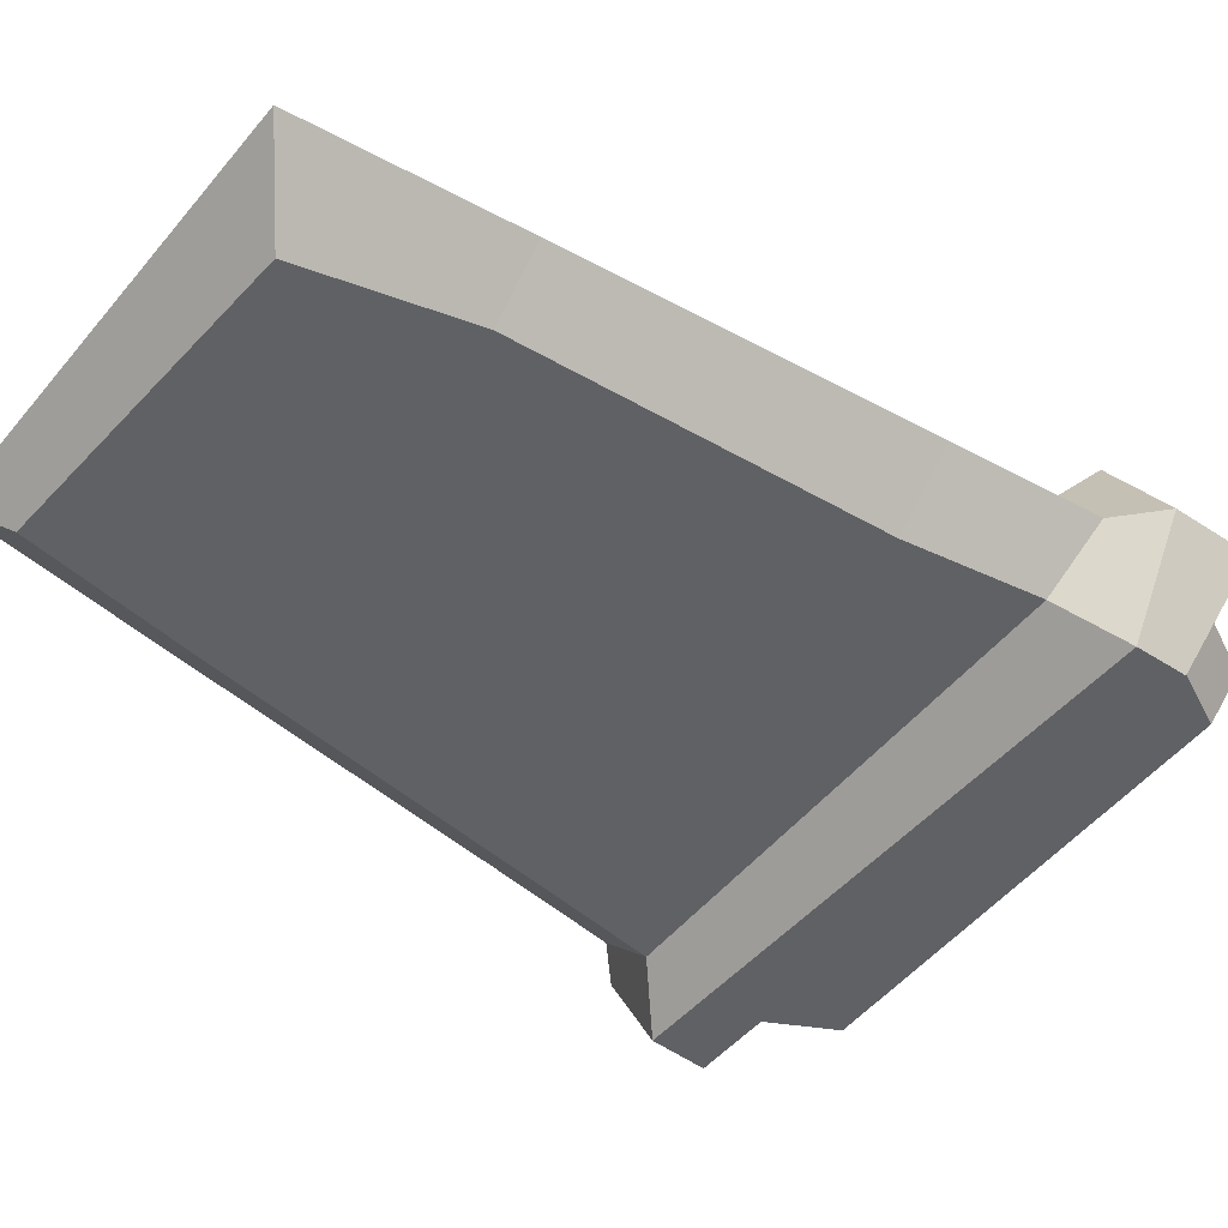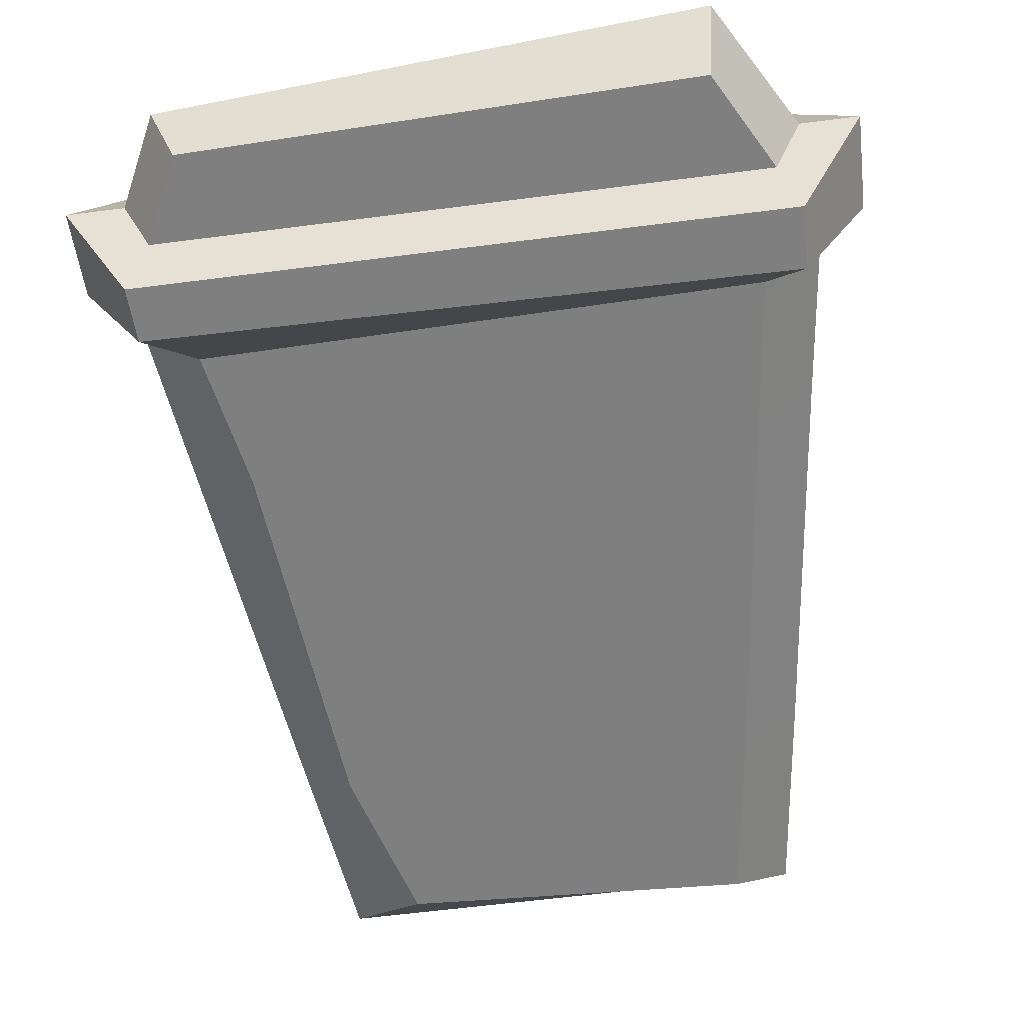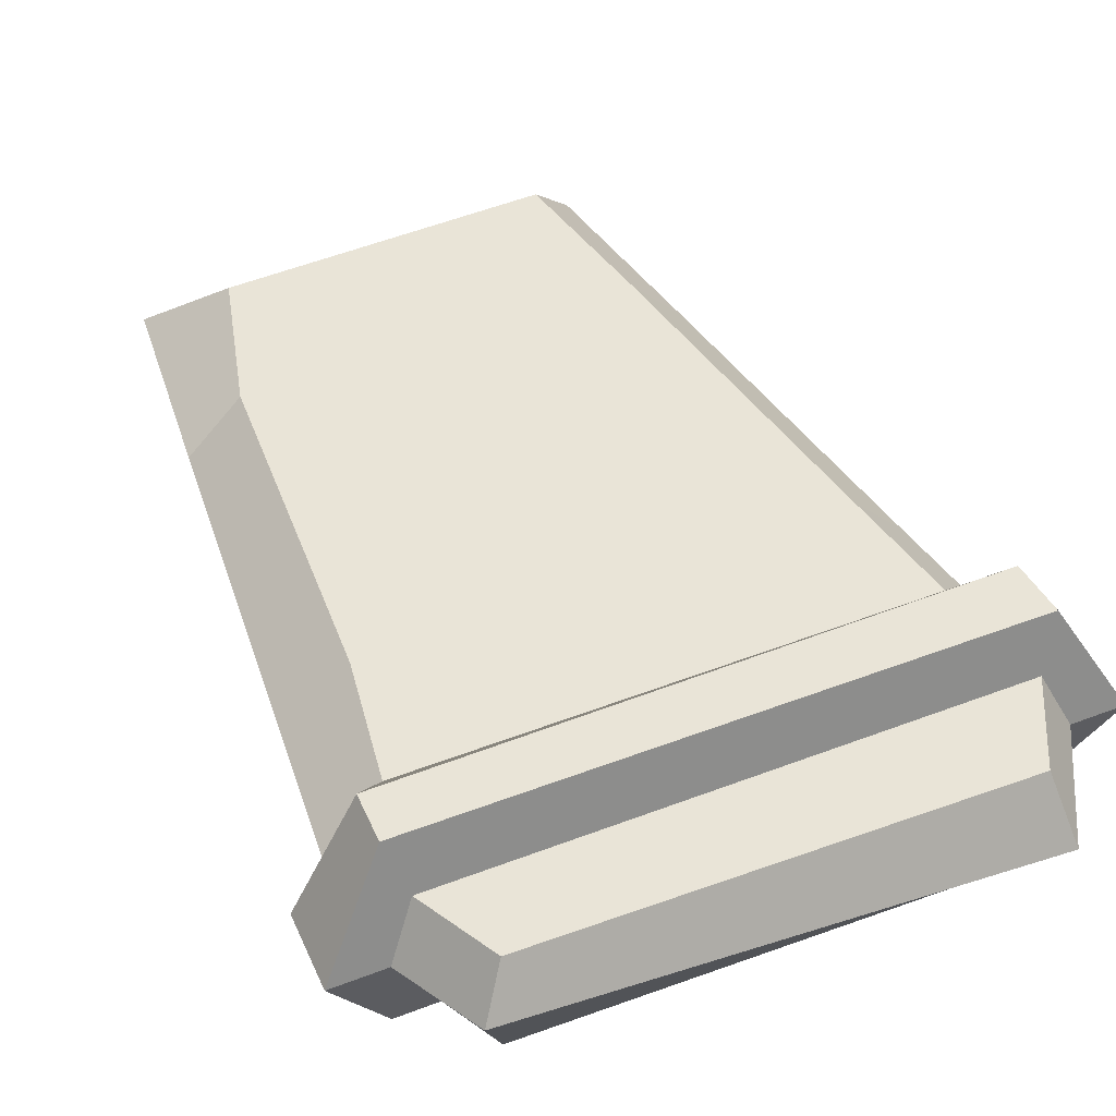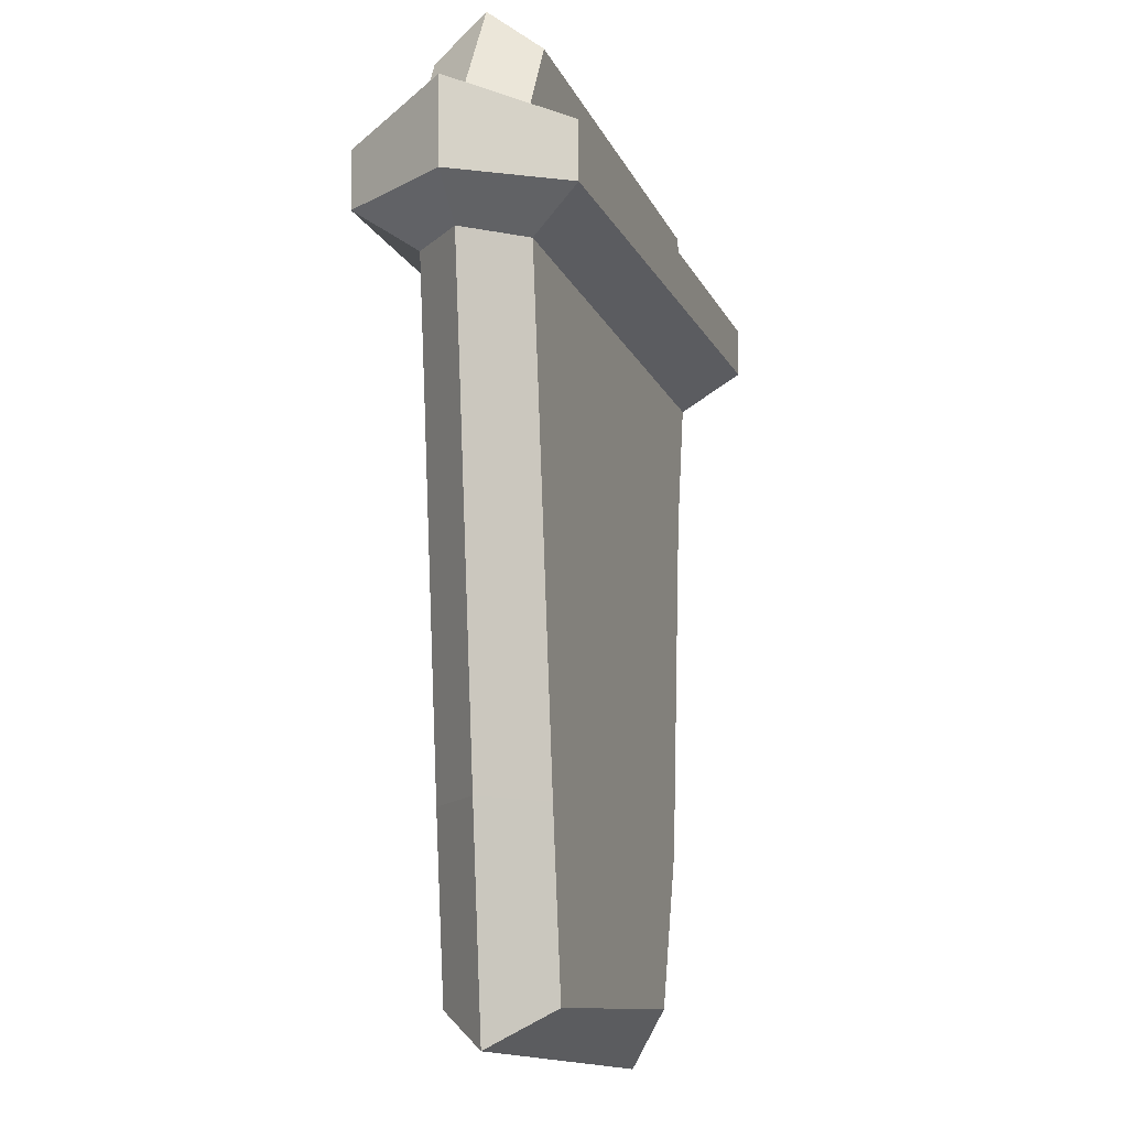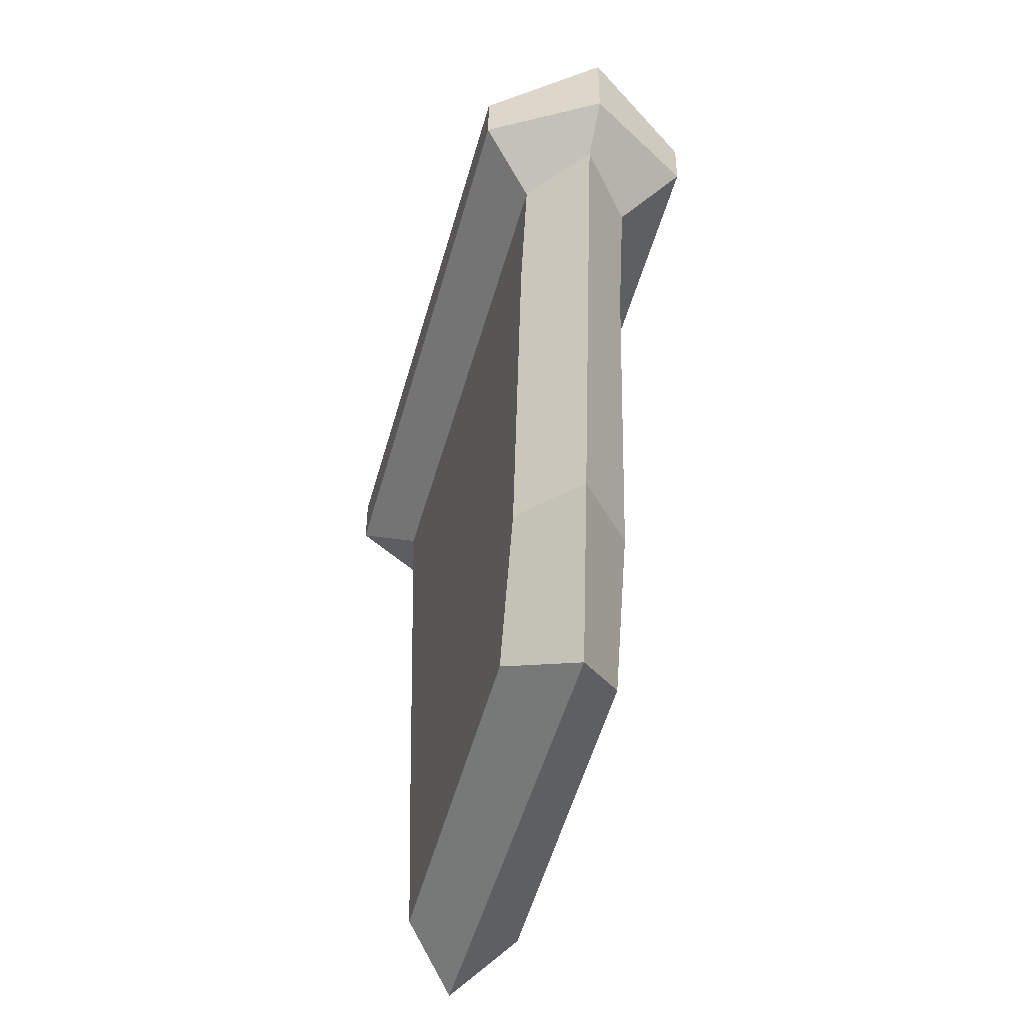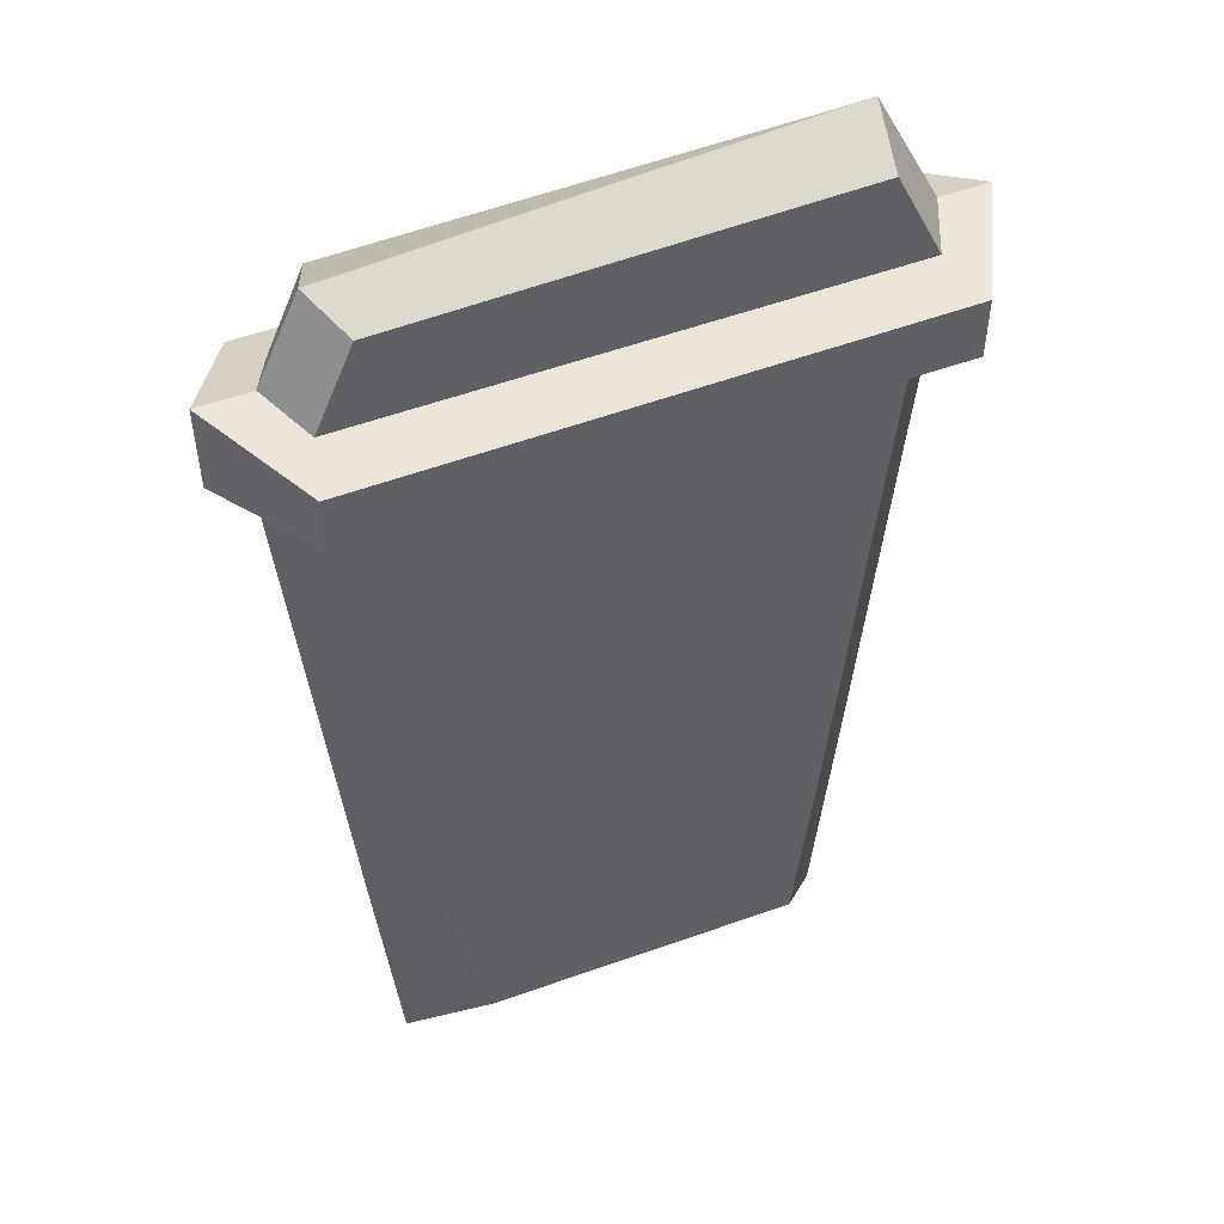
<metadata>
{"format":"obj","ext":"obj","renderer":"f3d","projection":"perspective","resolution":1024,"background":"white","views":[{"elev":-48.7,"azim":52.2,"up":"+Z"},{"elev":-59.8,"azim":-172.4,"up":"+Z"},{"elev":43.4,"azim":155.5,"up":"+Z"},{"elev":-13.9,"azim":-72.1,"up":"+Y"},{"elev":-51.3,"azim":74.5,"up":"+Y"},{"elev":43.6,"azim":154.7,"up":"+Y"}]}
</metadata>
<code>
v 11.57 8.906 0
v 13.11 10.31 0
v 13.2 13.27 0
v 11.21 13.27 0
v 9.67 16.37 0
v -11.57 8.643 0
v -13.11 10.05 0
v -13.2 13.27 0
v -11.21 13.27 0
v -8.722 17.62 0
v -8.415 -17.62 0
v 8.415 -17.62 0
v 10.93 3.482 0
v -10.93 3.482 0
v 9.38 -9.739 0
v -9.38 -9.739 0
v 9.414 8.387 -2
v 10.89 12.11 -4
v 10.83 10.22 -4
v -9.56 8.725 -2
v -10.89 12.11 -4
v -10.83 9.959 -4
v -6.489 -16.22 -2
v 5.717 -15.58 -2
v 8.532 3.526 -2
v -8.916 3.526 -2
v 7.348 -9.739 -2
v -7.348 -9.739 -2
v 4.755 -0.2662 -2
v 4.327 -5.109 -2
v 0.6172 -7.384 -2
v -3.471 -5.126 -2
v -4.157 -0.8127 -2
v 0.3675 2.111 -2
v 10.24 12.69 -2
v 8.84 15.66 -2
v -8.427 16.06 -2
v -10.24 12.69 -2
v 9.414 8.387 2
v 10.89 12.11 4
v 10.83 10.22 4
v -9.56 8.725 2
v -10.89 12.11 4
v -10.83 9.959 4
v -6.489 -16.22 2
v 5.717 -15.58 2
v 8.532 3.526 2
v -8.916 3.526 2
v 7.348 -9.739 2
v -7.348 -9.739 2
v 4.755 -0.2662 2
v 4.327 -5.109 2
v 0.6172 -7.384 2
v -3.471 -5.126 2
v -4.157 -0.8127 2
v 0.3675 2.111 2
v 10.24 12.69 2
v 8.84 15.66 2
v -8.427 16.06 2
v -10.24 12.69 2
f 19 2 1 17
f 35 4 3 18
f 18 3 2 19
f 22 19 17 20
f 24 12 11 23
f 23 11 16 28
f 20 6 7 22
f 21 8 9 38
f 22 7 8 21
f 21 18 19 22
f 24 23 28 27
f 27 15 12 24
f 1 13 25 17
f 26 20 17 25
f 26 14 6 20
f 25 13 15 27
f 26 34 33
f 28 16 14 26
f 25 29 34
f 29 30 31 32 33 34
f 30 29 25 27
f 31 30 27
f 28 31 27
f 28 32 31
f 28 26 33 32
f 26 25 34
f 5 4 35 36
f 5 36 37 10
f 10 37 38 9
f 18 21 38 35
f 36 35 38 37
f 41 39 1 2
f 57 40 3 4
f 40 41 2 3
f 44 42 39 41
f 46 45 11 12
f 45 50 16 11
f 42 44 7 6
f 43 60 9 8
f 44 43 8 7
f 43 44 41 40
f 46 49 50 45
f 49 46 12 15
f 1 39 47 13
f 48 47 39 42
f 48 42 6 14
f 47 49 15 13
f 48 55 56
f 50 48 14 16
f 47 56 51
f 51 56 55 54 53 52
f 52 49 47 51
f 53 49 52
f 50 49 53
f 50 53 54
f 50 54 55 48
f 48 56 47
f 5 58 57 4
f 5 10 59 58
f 10 9 60 59
f 40 57 60 43
f 58 59 60 57

</code>
